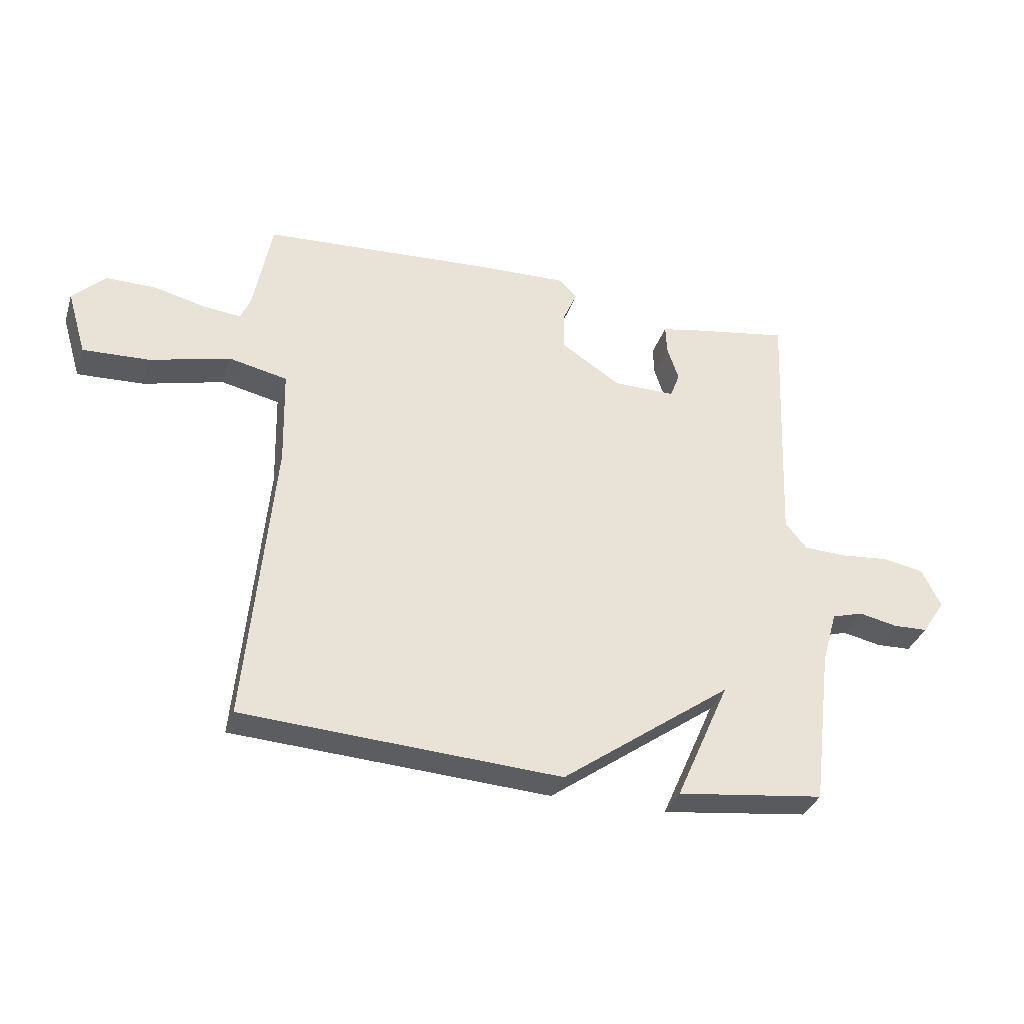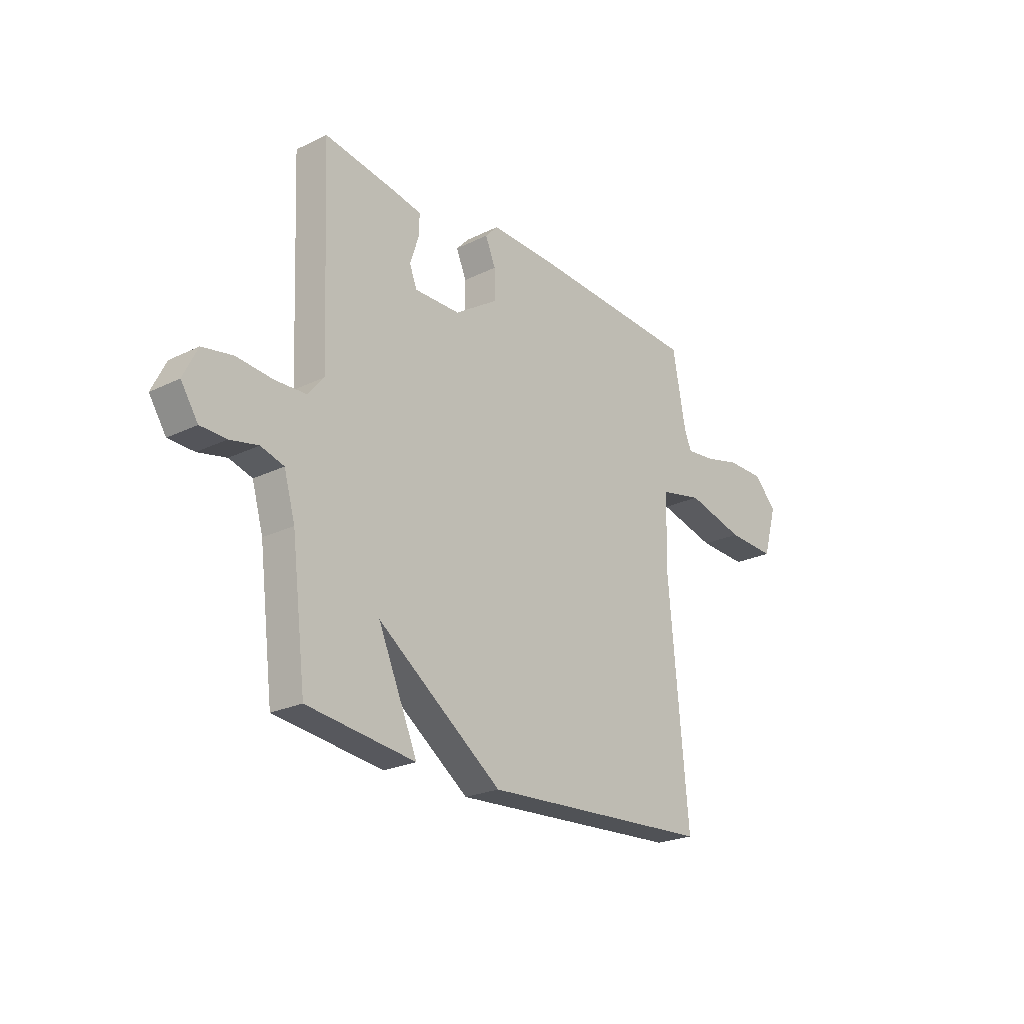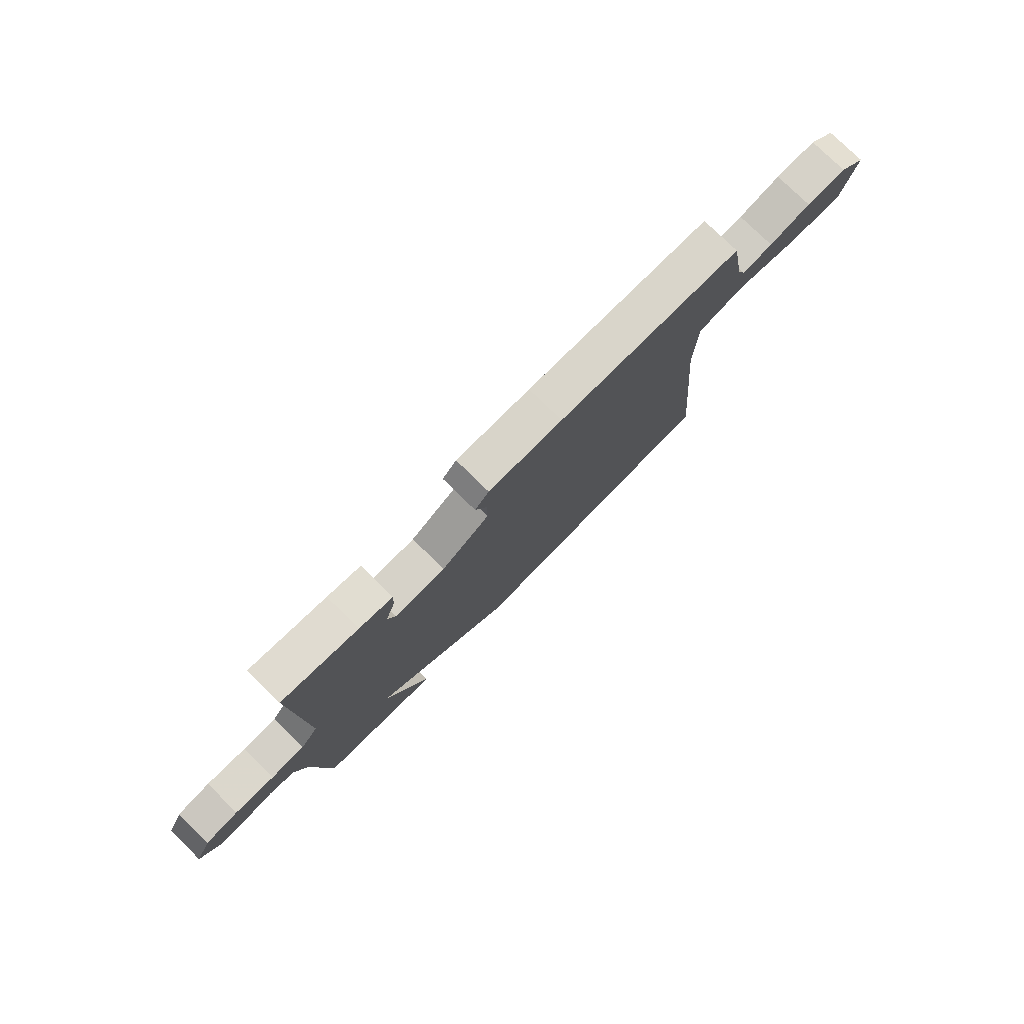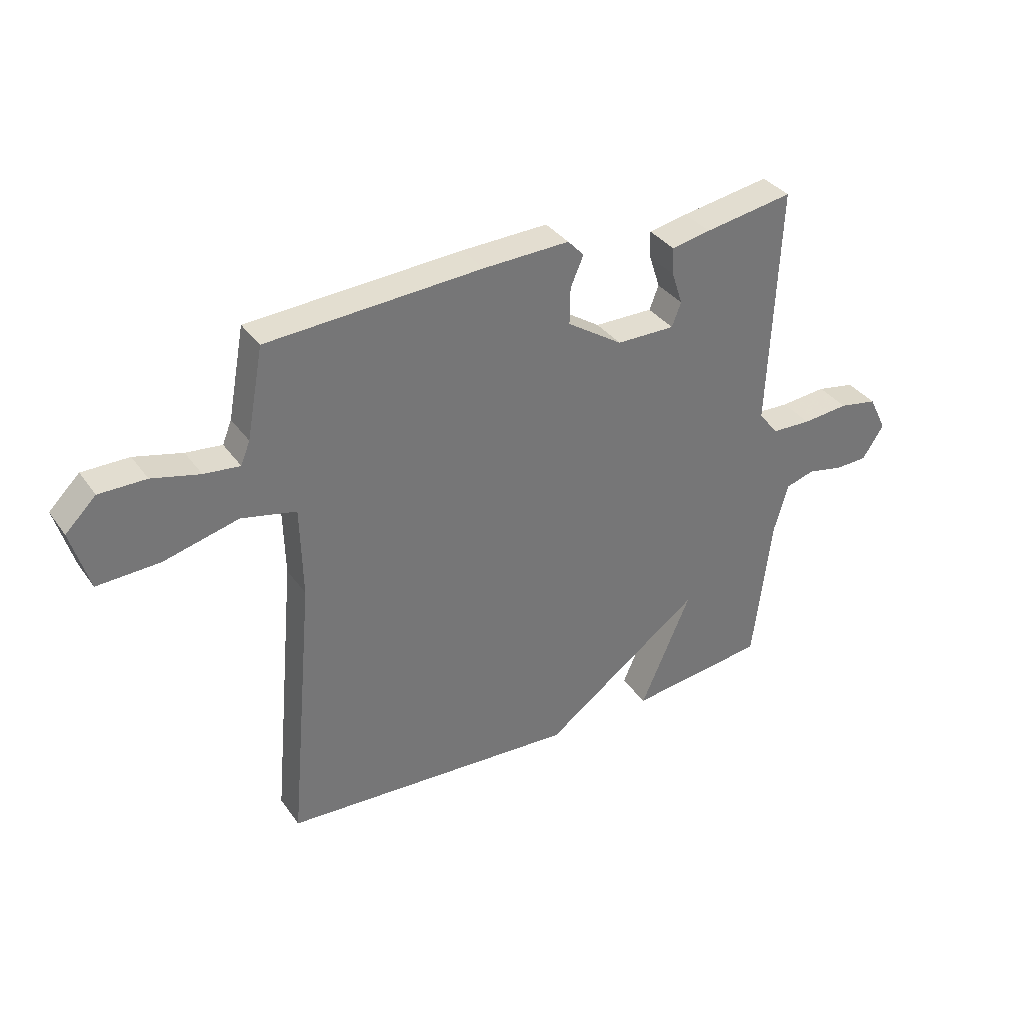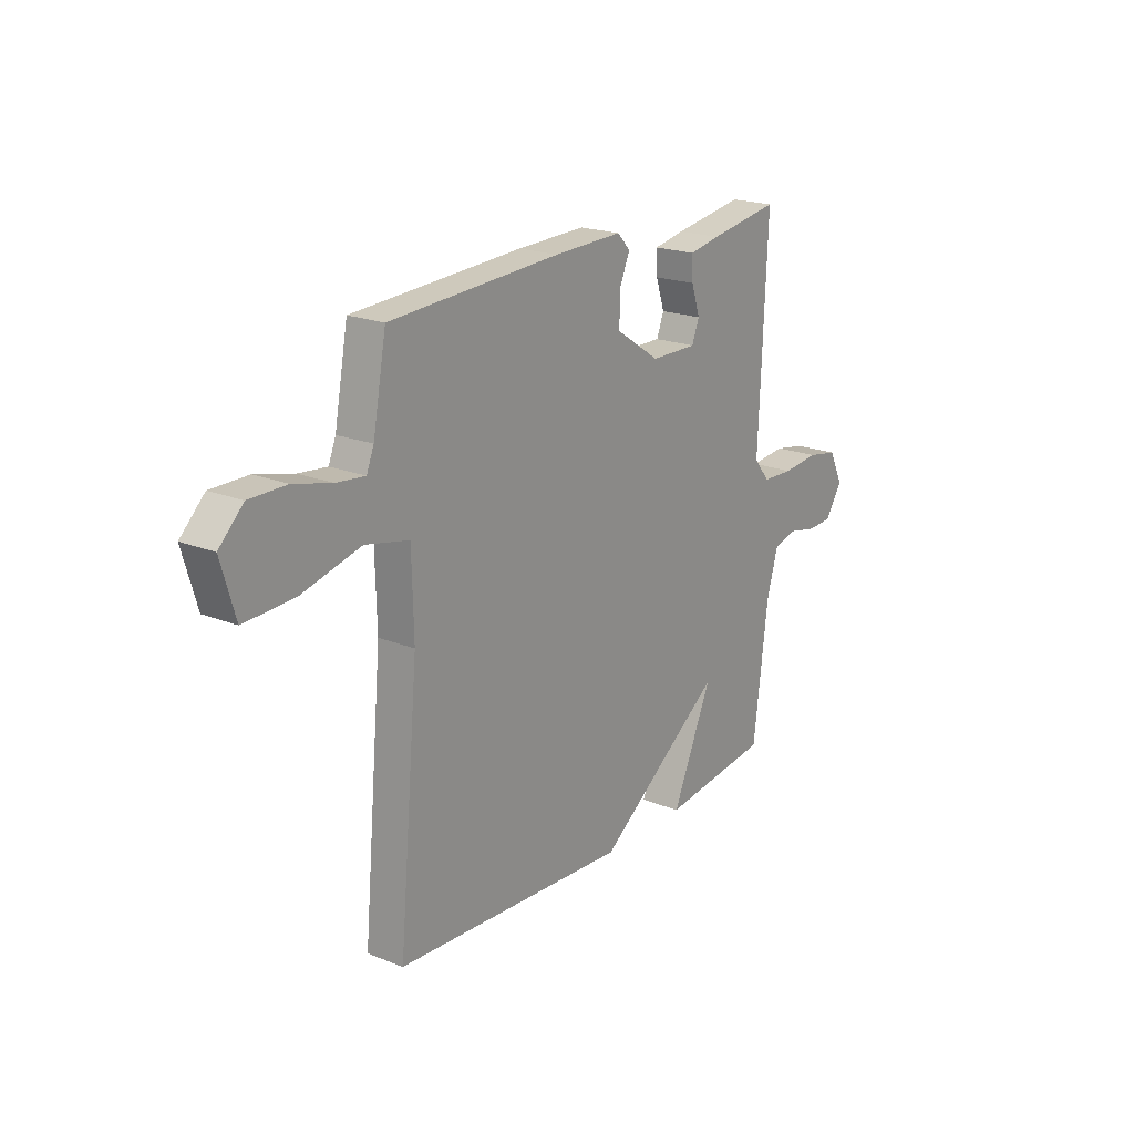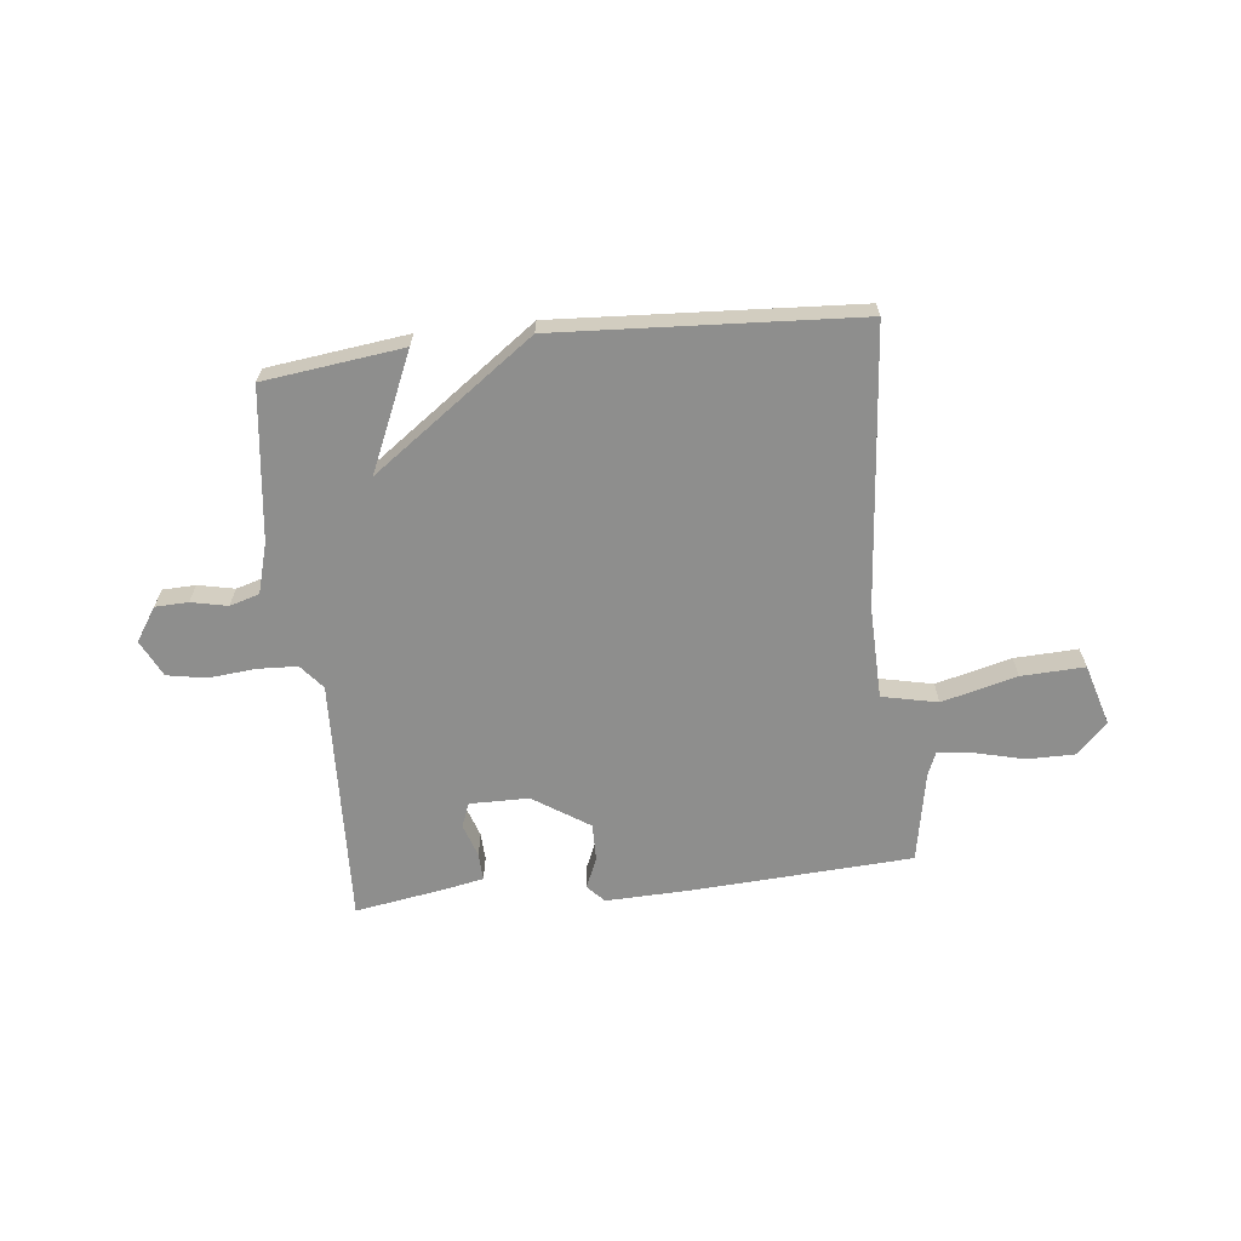
<metadata>
{"format":"obj","ext":"obj","renderer":"f3d","projection":"perspective","resolution":1024,"background":"white","views":[{"elev":-34.5,"azim":-17.0,"up":"+Z"},{"elev":-23.4,"azim":129.5,"up":"+Z"},{"elev":77.5,"azim":134.5,"up":"+Z"},{"elev":35.2,"azim":-30.5,"up":"+Z"},{"elev":20.2,"azim":-53.8,"up":"+Z"},{"elev":-64.9,"azim":-173.7,"up":"+Y"}]}
</metadata>
<code>
v 0.5 0.07 -0.5
v 0.246 0.07 -0.532
v 0.339 0.07 -0.32
v 0.046 0.07 -0.532
v -0.5 0.07 -0.5
v -0.454 0.07 0.005
v -0.458 0.07 0.173
v -0.559 0.07 0.195
v -0.696 0.07 0.16
v -0.811 0.07 0.155
v -0.844 0.07 0.267
v -0.788 0.07 0.322
v -0.702 0.07 0.322
v -0.614 0.07 0.3
v -0.548 0.07 0.293
v -0.531 0.07 0.335
v -0.5 0.07 0.5
v -0.105 0.07 0.523
v 0.054 0.07 0.528
v 0.084 0.07 0.496
v 0.06 0.07 0.44
v 0.059 0.07 0.372
v 0.161 0.07 0.305
v 0.269 0.07 0.304
v 0.286 0.07 0.348
v 0.266 0.07 0.409
v 0.264 0.07 0.459
v 0.336 0.07 0.473
v 0.5 0.07 0.5
v 0.481 0.07 0.052
v 0.518 0.07 0.007
v 0.591 0.07 0.004
v 0.676 0.07 0.012
v 0.747 0.07 -0.001
v 0.78 0.07 -0.068
v 0.74 0.07 -0.129
v 0.68 0.07 -0.131
v 0.614 0.07 -0.117
v 0.56 0.07 -0.133
v 0.534 0.07 -0.224
v 0.5 0 -0.5
v 0.246 0 -0.532
v 0.339 0 -0.32
v 0.046 0 -0.532
v -0.5 0 -0.5
v -0.454 0 0.005
v -0.458 0 0.173
v -0.559 0 0.195
v -0.696 0 0.16
v -0.811 0 0.155
v -0.844 0 0.267
v -0.788 0 0.322
v -0.702 0 0.322
v -0.614 0 0.3
v -0.548 0 0.293
v -0.531 0 0.335
v -0.5 0 0.5
v -0.105 0 0.523
v 0.054 0 0.528
v 0.084 0 0.496
v 0.06 0 0.44
v 0.059 0 0.372
v 0.161 0 0.305
v 0.269 0 0.304
v 0.286 0 0.348
v 0.266 0 0.409
v 0.264 0 0.459
v 0.336 0 0.473
v 0.5 0 0.5
v 0.481 0 0.052
v 0.518 0 0.007
v 0.591 0 0.004
v 0.676 0 0.012
v 0.747 0 -0.001
v 0.78 0 -0.068
v 0.74 0 -0.129
v 0.68 0 -0.131
v 0.614 0 -0.117
v 0.56 0 -0.133
v 0.534 0 -0.224
f 36 37 38
f 35 36 38
f 34 35 38
f 33 34 38
f 32 33 38
f 31 32 38 39
f 30 31 39 40
f 28 29 30
f 27 28 30
f 26 27 30
f 25 26 30
f 30 40 1
f 25 30 1
f 24 25 1
f 19 20 21
f 18 19 21
f 17 18 21
f 16 17 21
f 16 21 22
f 15 16 22 23
f 12 13 14
f 11 12 14
f 10 11 14
f 9 10 14
f 8 9 14
f 7 8 14 15
f 3 4 5 6
f 3 6 7
f 1 2 3
f 23 24 1 3
f 3 7 15 23
f 78 77 76
f 78 76 75
f 78 75 74
f 78 74 73
f 78 73 72
f 79 78 72 71
f 80 79 71 70
f 70 69 68
f 70 68 67
f 70 67 66
f 70 66 65
f 41 80 70
f 41 70 65
f 41 65 64
f 61 60 59
f 61 59 58
f 61 58 57
f 61 57 56
f 62 61 56
f 63 62 56 55
f 54 53 52
f 54 52 51
f 54 51 50
f 54 50 49
f 54 49 48
f 55 54 48 47
f 46 45 44 43
f 47 46 43
f 43 42 41
f 43 41 64 63
f 63 55 47 43
f 1 41 42 2
f 2 42 43 3
f 3 43 44 4
f 4 44 45 5
f 5 45 46 6
f 6 46 47 7
f 7 47 48 8
f 8 48 49 9
f 9 49 50 10
f 10 50 51 11
f 11 51 52 12
f 12 52 53 13
f 13 53 54 14
f 14 54 55 15
f 15 55 56 16
f 16 56 57 17
f 17 57 58 18
f 18 58 59 19
f 19 59 60 20
f 20 60 61 21
f 21 61 62 22
f 22 62 63 23
f 23 63 64 24
f 24 64 65 25
f 25 65 66 26
f 26 66 67 27
f 27 67 68 28
f 28 68 69 29
f 29 69 70 30
f 30 70 71 31
f 31 71 72 32
f 32 72 73 33
f 33 73 74 34
f 34 74 75 35
f 35 75 76 36
f 36 76 77 37
f 37 77 78 38
f 38 78 79 39
f 39 79 80 40
f 40 80 41 1

</code>
